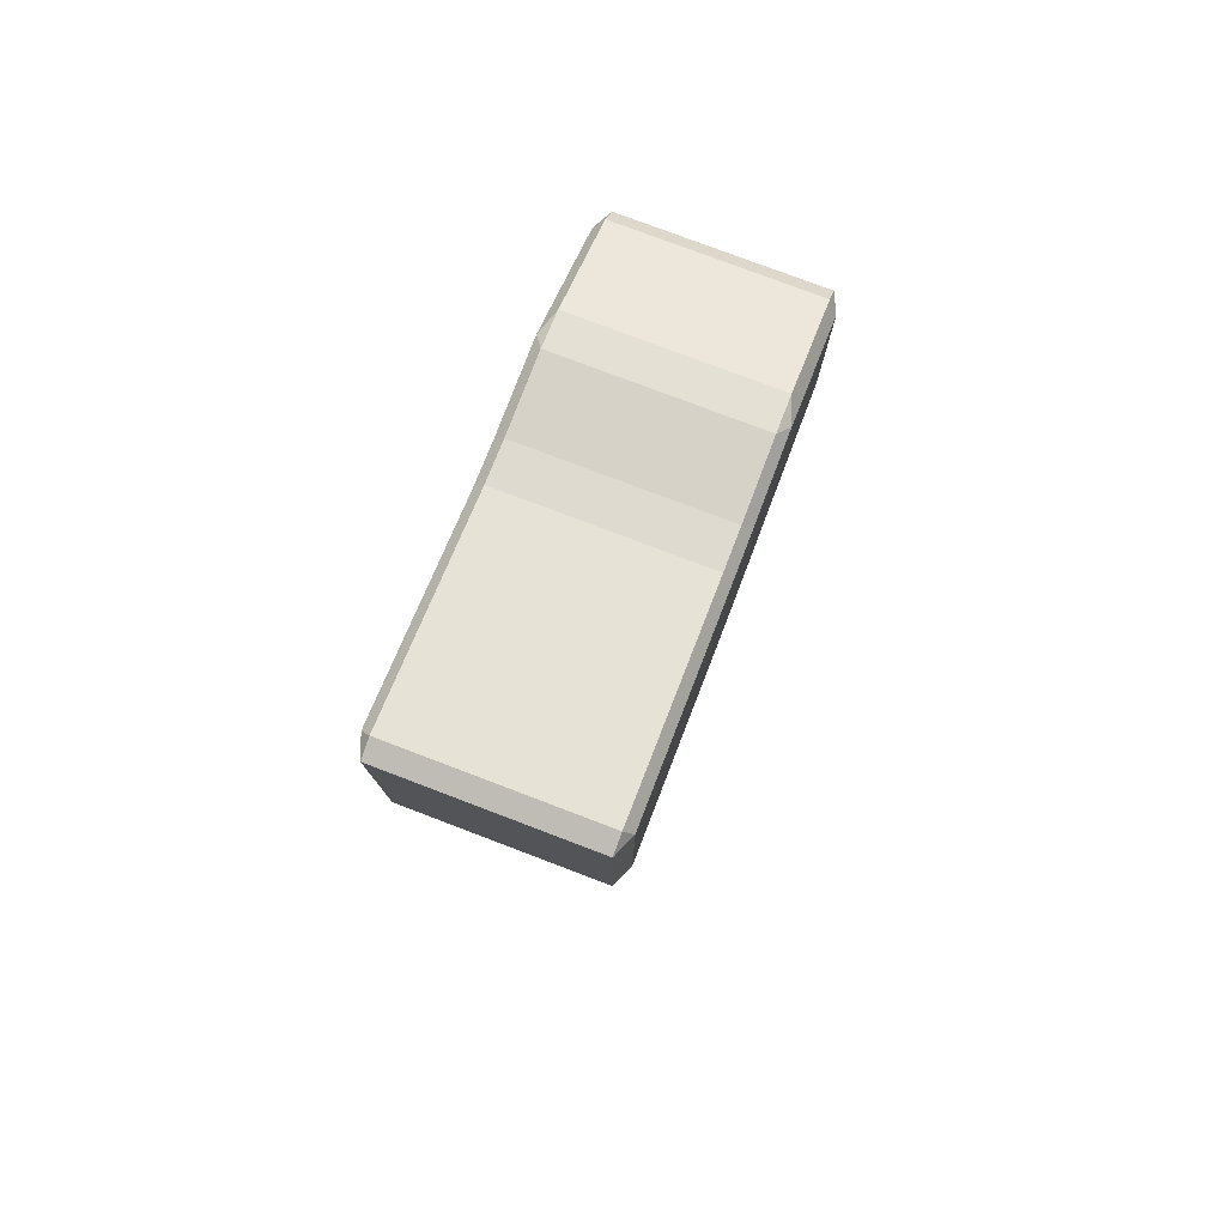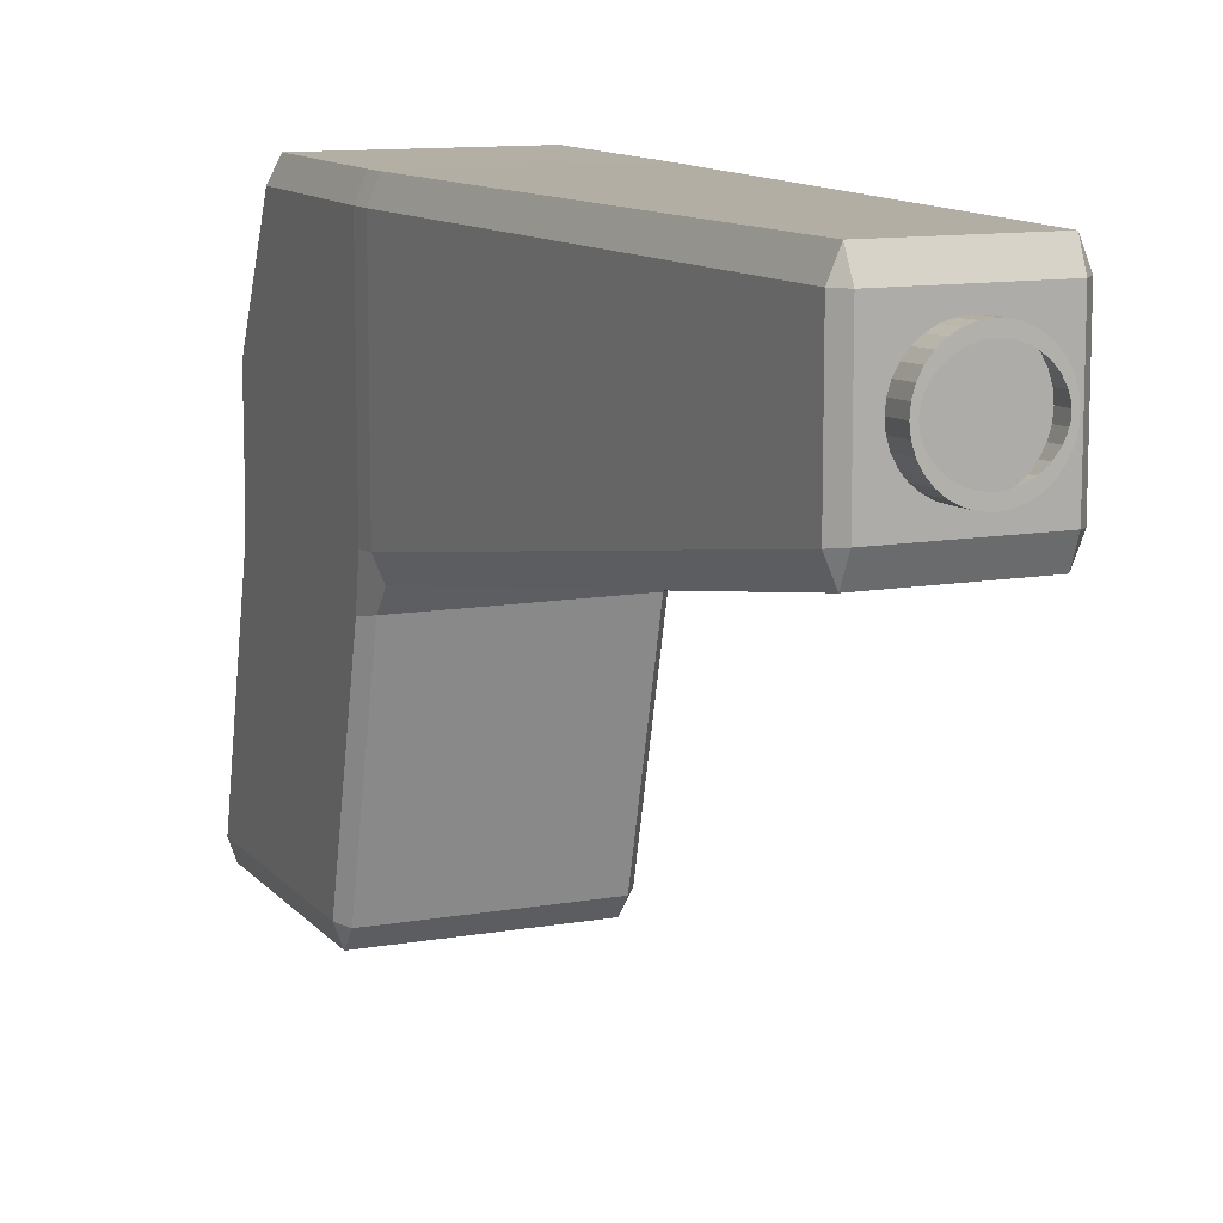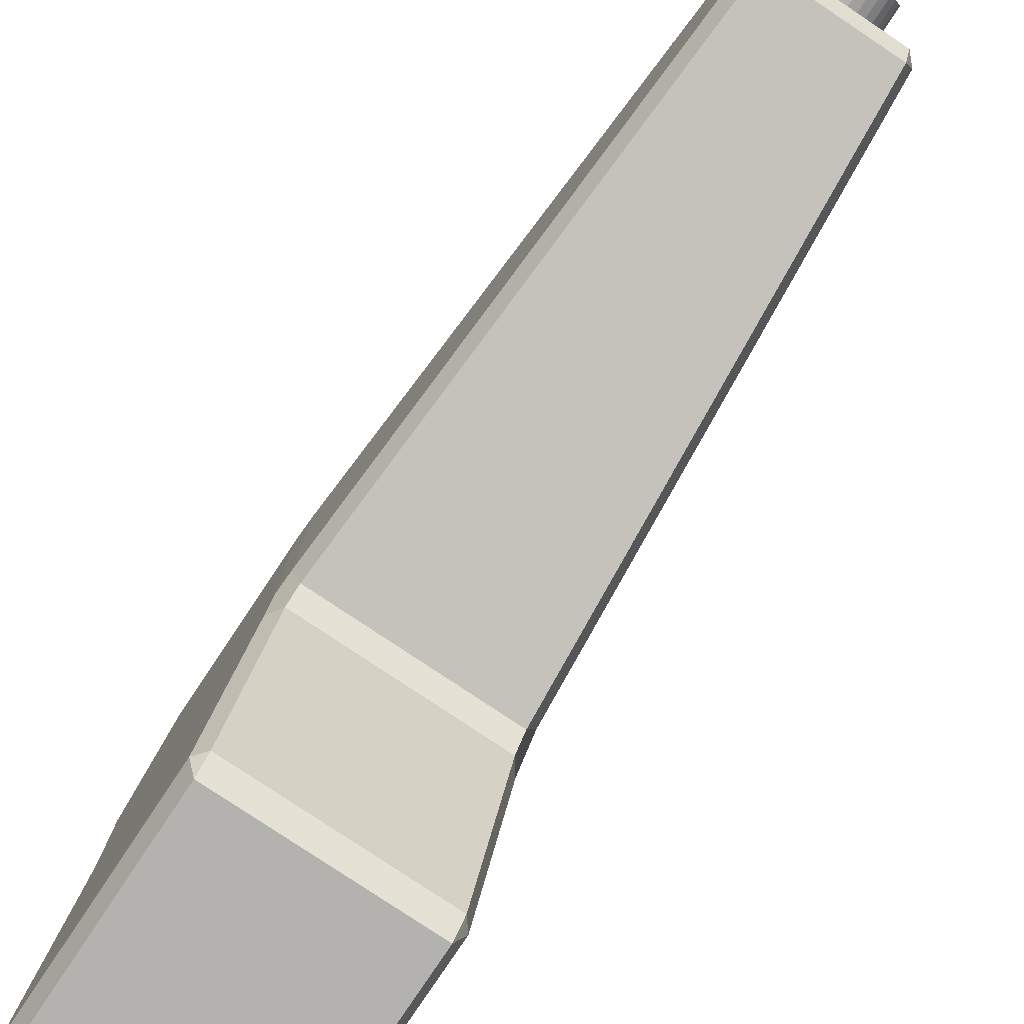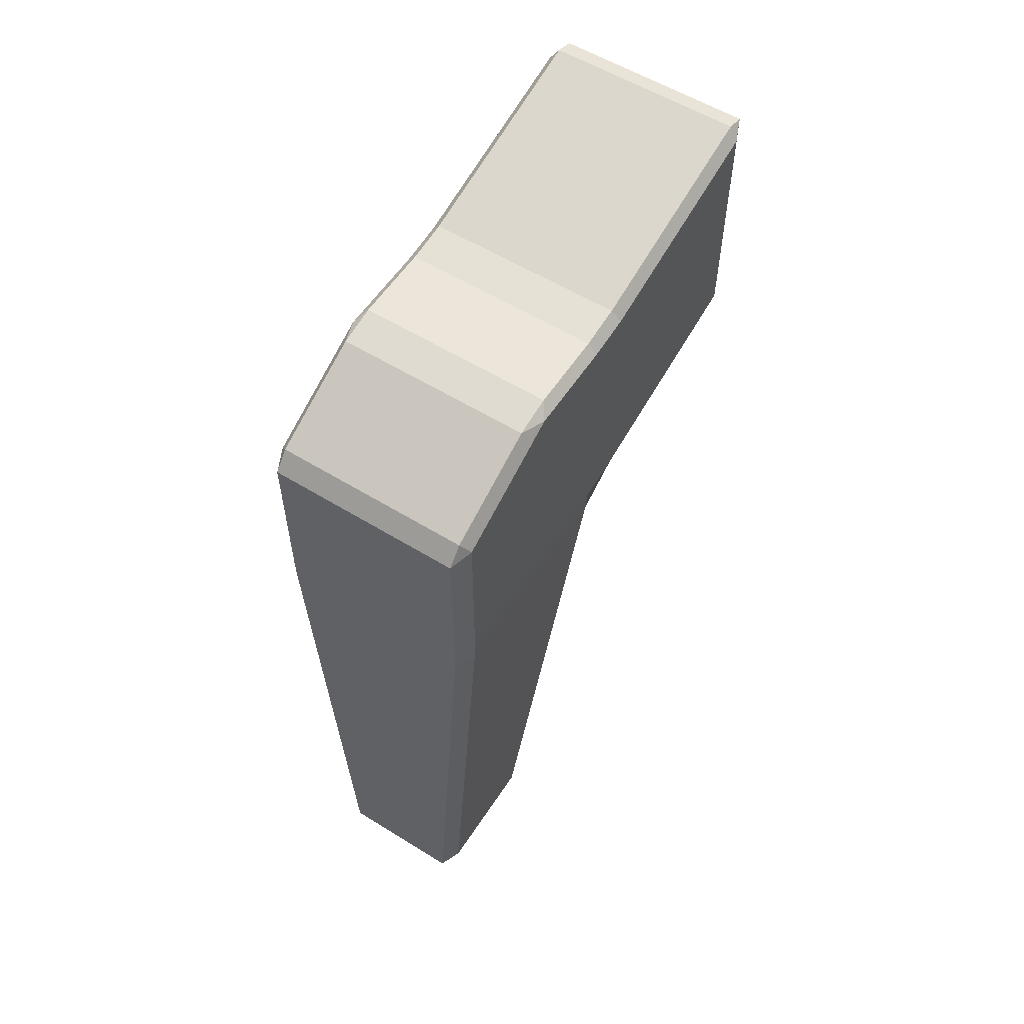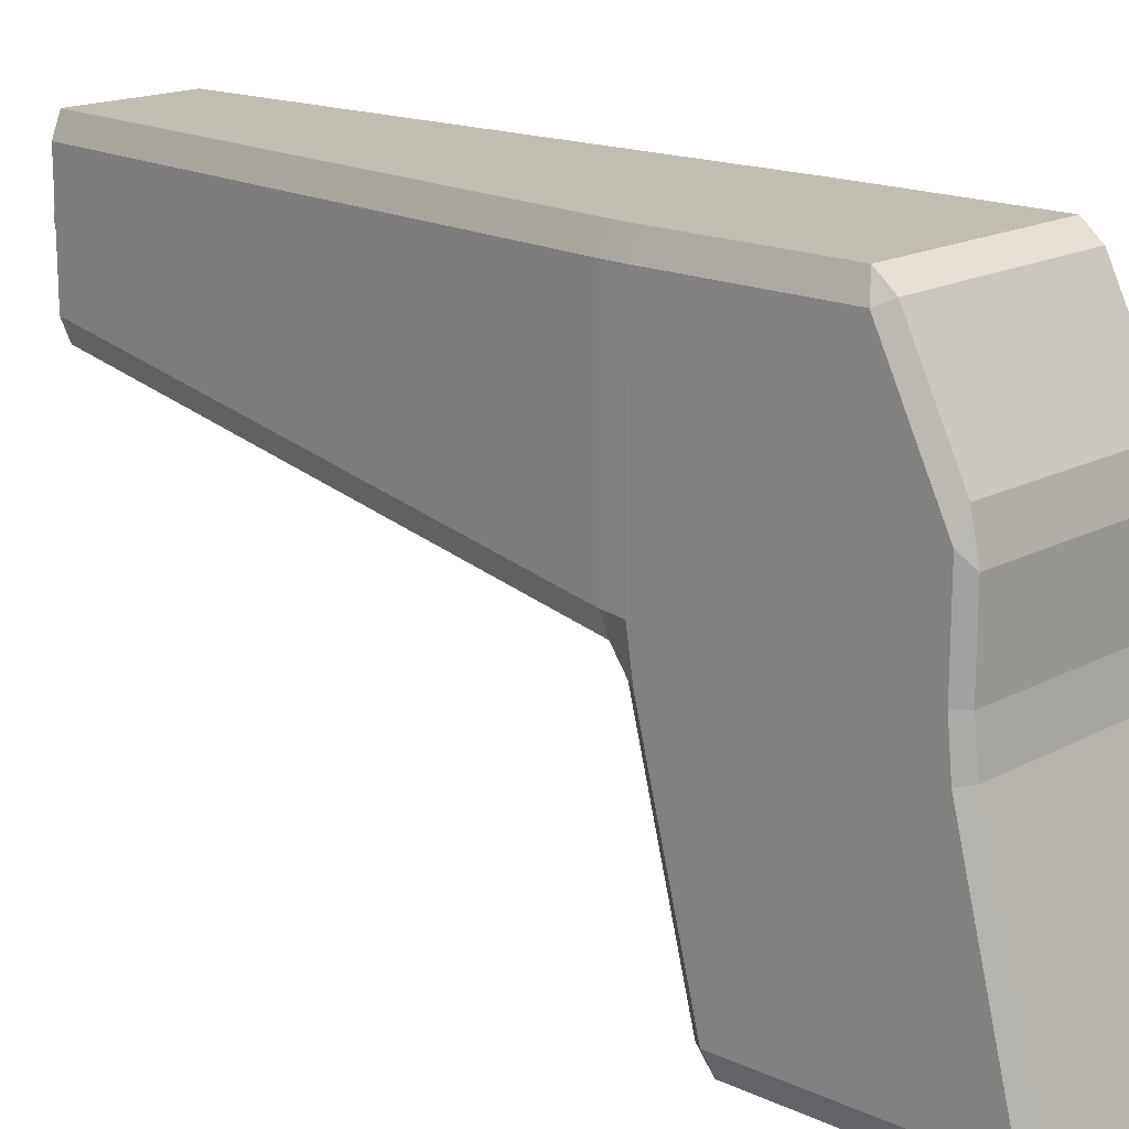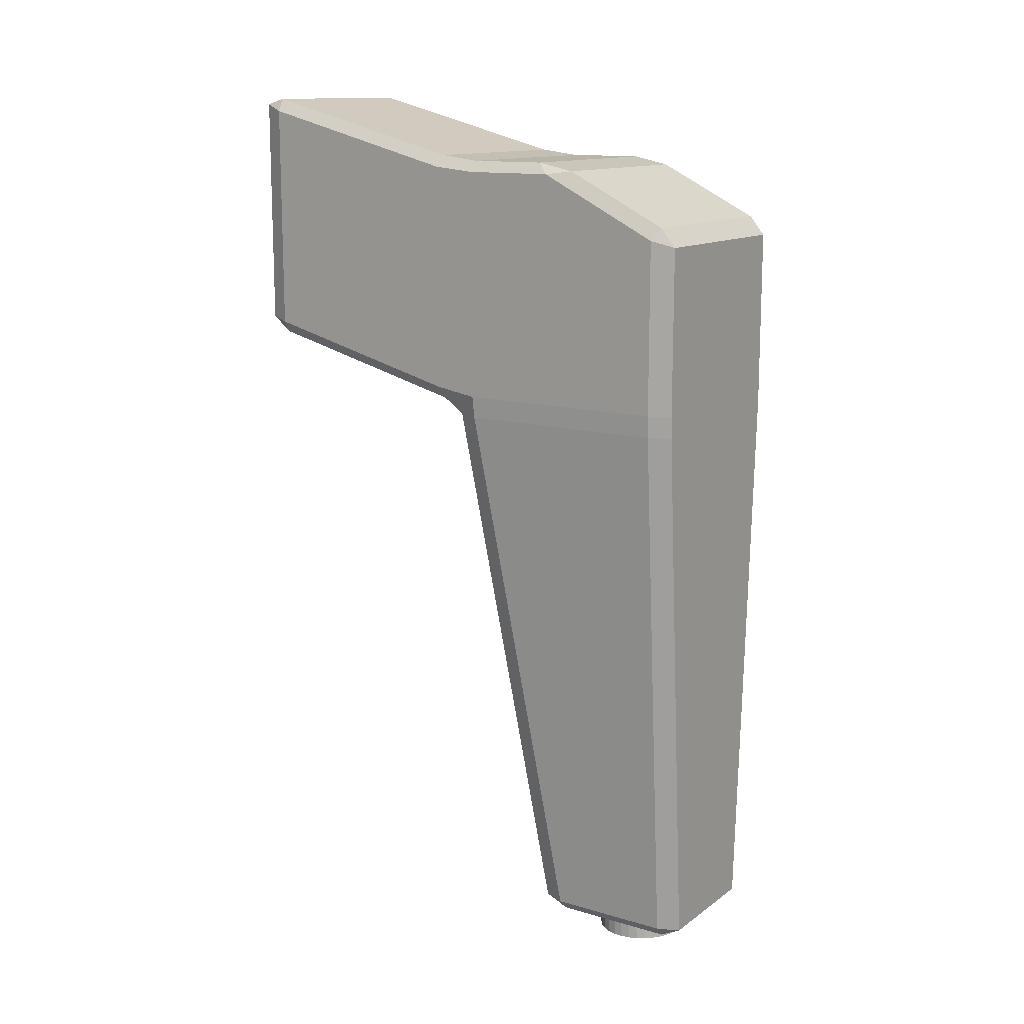
<metadata>
{"format":"obj","ext":"obj","renderer":"f3d","projection":"perspective","resolution":1024,"background":"white","views":[{"elev":77.9,"azim":20.8,"up":"+Z"},{"elev":11.3,"azim":156.7,"up":"+Y"},{"elev":-79.8,"azim":146.3,"up":"+Y"},{"elev":56.9,"azim":-147.2,"up":"+Z"},{"elev":16.8,"azim":-47.0,"up":"+Y"},{"elev":13.2,"azim":123.5,"up":"+Z"}]}
</metadata>
<code>
o Cube
v -0.01748 0.07181 -0.2532
v -0.0157 0.07164 -0.2807
v -0.01647 0.07515 -0.2531
v -0.015 0.07397 -0.2806
v -0.01482 0.07823 -0.253
v -0.01368 0.07644 -0.2805
v -0.0126 0.08093 -0.2529
v -0.01175 0.07878 -0.2804
v -0.009903 0.08314 -0.2528
v -0.009301 0.08079 -0.2804
v -0.006821 0.08479 -0.2528
v -0.006436 0.08232 -0.2803
v -0.003477 0.0858 -0.2527
v -0.00329 0.08328 -0.2803
v 0 0.08614 -0.2527
v 0 0.0836 -0.2803
v -0.04165 -0.09146 0.06886
v -0.0381 -0.1 0.07161
v -0.0381 -0.09242 0.07392
v -0.0381 -0.1 -0.01985
v -0.04165 -0.09146 -0.02152
v -0.0381 -0.09242 -0.02608
v -0.0381 0.1 -0.04573
v -0.03782 0.1 -0.05427
v -0.04139 0.09149 -0.05426
v -0.04165 0.09146 -0.04573
v 0.0381 -0.1 0.07161
v 0.04165 -0.09146 0.06886
v 0.0381 -0.09242 0.07392
v 0.0381 -0.1 -0.01985
v 0.0381 -0.09242 -0.02608
v 0.04165 -0.09146 -0.02152
v 0.0381 0.1 -0.04573
v 0.04165 0.09146 -0.04573
v 0.04139 0.09149 -0.05426
v 0.03782 0.1 -0.05427
v -0.04165 -0.008536 0.0474
v -0.0381 -0.007581 0.05196
v -0.0381 0.008536 0.05
v -0.04165 0.008536 0.04573
v -0.04165 -0.008536 -0.04299
v -0.04165 0.008536 -0.04573
v -0.04139 0.00927 -0.05426
v -0.03782 0.000705 -0.05425
v -0.0381 -0.007581 -0.04804
v 0.0381 -0.007581 -0.04804
v 0.03782 0.000705 -0.05425
v 0.04139 0.00927 -0.05426
v 0.04165 0.008536 -0.04573
v 0.04165 -0.008536 -0.04299
v 0.04165 -0.008536 0.0474
v 0.04165 0.008536 0.04573
v 0.0381 0.008536 0.05
v 0.0381 -0.007581 0.05196
v -0.02455 0.1012 -0.2669
v -0.0243 0.09269 -0.2711
v -0.02812 0.09266 -0.2669
v 0.02455 0.1012 -0.2669
v 0.02812 0.09266 -0.2669
v 0.0243 0.09269 -0.2711
v -0.02812 0.0445 -0.2669
v -0.0243 0.04518 -0.2711
v -0.02455 0.03594 -0.2669
v 0.02812 0.0445 -0.2669
v 0.02455 0.03594 -0.2669
v 0.0243 0.04518 -0.2711
v -0.04165 0.04396 0.04573
v -0.0381 0.03896 0.05
v -0.0381 0.05353 0.04698
v -0.0381 0.1 0.01948
v -0.04165 0.09146 0.02198
v -0.0381 0.09396 0.02677
v 0.04165 0.09146 0.02198
v 0.0381 0.1 0.01948
v 0.0381 0.09396 0.02677
v 0.04165 0.04396 0.04573
v 0.0381 0.05353 0.04698
v 0.0381 0.03896 0.05
v -0.01591 0.06954 -0.2807
v -0.01782 0.06833 -0.2533
v -0.0157 0.06743 -0.2808
v -0.01748 0.06486 -0.2534
v -0.015 0.0651 -0.2809
v -0.01647 0.06151 -0.2535
v -0.01368 0.06264 -0.281
v -0.01482 0.05843 -0.2536
v -0.01175 0.06029 -0.2811
v -0.0126 0.05573 -0.2537
v -0.009301 0.05828 -0.2811
v -0.009903 0.05352 -0.2538
v -0.006436 0.05675 -0.2812
v -0.006821 0.05187 -0.2539
v -0.00329 0.0558 -0.2812
v -0.003477 0.05086 -0.2539
v 0 0.05547 -0.2812
v 0 0.05052 -0.2539
v 0.00329 0.0558 -0.2812
v 0.003477 0.05086 -0.2539
v 0.006436 0.05675 -0.2812
v 0.006821 0.05187 -0.2539
v 0.009301 0.05828 -0.2811
v 0.009903 0.05352 -0.2538
v 0.01175 0.06029 -0.2811
v 0.0126 0.05573 -0.2537
v 0.01368 0.06264 -0.281
v 0.01482 0.05843 -0.2536
v 0.015 0.0651 -0.2809
v 0.01647 0.06151 -0.2535
v 0.0157 0.06743 -0.2808
v 0.01748 0.06486 -0.2534
v 0.01591 0.06954 -0.2807
v 0.01782 0.06833 -0.2533
v 0.0157 0.07164 -0.2807
v 0.01748 0.07181 -0.2532
v 0.015 0.07397 -0.2806
v 0.01647 0.07515 -0.2531
v 0.01368 0.07644 -0.2805
v 0.01482 0.07823 -0.253
v 0.01175 0.07878 -0.2804
v 0.0126 0.08093 -0.2529
v 0.009301 0.08079 -0.2804
v 0.009903 0.08314 -0.2528
v 0.006436 0.08232 -0.2803
v 0.006821 0.08479 -0.2528
v 0.00329 0.08328 -0.2803
v 0.003477 0.0858 -0.2527
v -0.009903 0.08435 -0.2802
v -0.0126 0.08213 -0.2803
v -0.01482 0.07943 -0.2804
v -0.01647 0.07635 -0.2805
v -0.006821 0.086 -0.2802
v -0.003477 0.08701 -0.2802
v 0 0.08735 -0.2801
v -0.01748 0.07301 -0.2806
v -0.01782 0.06954 -0.2807
v -0.01748 0.06606 -0.2809
v -0.01647 0.06272 -0.281
v -0.01482 0.05964 -0.2811
v -0.0126 0.05694 -0.2812
v -0.009903 0.05473 -0.2812
v -0.006821 0.05308 -0.2813
v -0.003477 0.05207 -0.2813
v 0 0.05172 -0.2813
v 0.003477 0.05207 -0.2813
v 0.006821 0.05308 -0.2813
v 0.009903 0.05473 -0.2812
v 0.0126 0.05694 -0.2812
v 0.01482 0.05964 -0.2811
v 0.01647 0.06272 -0.281
v 0.01748 0.06606 -0.2809
v 0.01782 0.06954 -0.2807
v 0.01748 0.07301 -0.2806
v 0.01647 0.07635 -0.2805
v 0.01482 0.07943 -0.2804
v 0.0126 0.08213 -0.2803
v 0.009903 0.08435 -0.2802
v 0.006821 0.086 -0.2802
v 0.003477 0.08701 -0.2802
f 32 50 51 28
f 62 56 60 66
f 43 25 57 61
f 29 54 38 19
f 53 78 68 39
f 22 45 46 31
f 35 48 64 59
f 24 36 58 55
f 20 30 27 18
f 75 72 69 77
f 40 67 71 26 42
f 49 34 73 76 52
f 33 23 70 74
f 47 44 63 65
f 17 18 19
f 20 21 22
f 23 24 25 26
f 27 28 29
f 30 31 32
f 33 34 35 36
f 37 38 39 40
f 41 42 43 44 45
f 46 47 48 49 50
f 51 52 53 54
f 55 56 57
f 58 59 60
f 61 62 63
f 64 65 66
f 67 68 69
f 70 71 72
f 73 74 75
f 76 77 78
f 20 18 17 21
f 45 22 21 41
f 30 20 22 31
f 23 33 36 24
f 50 32 31 46
f 27 30 32 28
f 54 29 28 51
f 18 27 29 19
f 19 38 37 17
f 25 43 42 26
f 34 49 48 35
f 53 39 38 54
f 49 52 51 50
f 44 47 46 45
f 40 42 41 37
f 55 58 60 56
f 56 62 61 57
f 59 64 66 60
f 62 66 65 63
f 43 61 63 44
f 64 48 47 65
f 35 59 58 36
f 57 25 24 55
f 76 73 75 77
f 74 70 72 75
f 71 67 69 72
f 68 78 77 69
f 52 76 78 53
f 67 40 39 68
f 70 23 26 71
f 73 34 33 74
f 17 37 41 21
f 133 15 13 132
f 132 13 11 131
f 131 11 9 127
f 127 9 7 128
f 128 7 5 129
f 129 5 3 130
f 130 3 1 134
f 134 1 80 135
f 135 80 82 136
f 136 82 84 137
f 137 84 86 138
f 138 86 88 139
f 139 88 90 140
f 140 90 92 141
f 141 92 94 142
f 142 94 96 143
f 143 96 98 144
f 144 98 100 145
f 145 100 102 146
f 146 102 104 147
f 147 104 106 148
f 148 106 108 149
f 149 108 110 150
f 150 110 112 151
f 151 112 114 152
f 152 114 116 153
f 153 116 118 154
f 154 118 120 155
f 155 120 122 156
f 156 122 124 157
f 13 15 126 124 122 120 118 116 114 112 110 108 106 104 102 100 98 96 94 92 90 88 86 84 82 80 1 3 5 7 9 11
f 157 124 126 158
f 158 126 15 133
f 8 10 127 128
f 4 6 129 130
f 6 8 128 129
f 10 12 131 127
f 12 14 132 131
f 14 16 133 132
f 2 4 130 134
f 79 2 134 135
f 81 79 135 136
f 83 81 136 137
f 85 83 137 138
f 87 85 138 139
f 89 87 139 140
f 91 89 140 141
f 93 91 141 142
f 95 93 142 143
f 97 95 143 144
f 99 97 144 145
f 101 99 145 146
f 103 101 146 147
f 105 103 147 148
f 107 105 148 149
f 109 107 149 150
f 111 109 150 151
f 113 111 151 152
f 115 113 152 153
f 117 115 153 154
f 119 117 154 155
f 121 119 155 156
f 123 121 156 157
f 125 123 157 158
f 16 125 158 133

</code>
